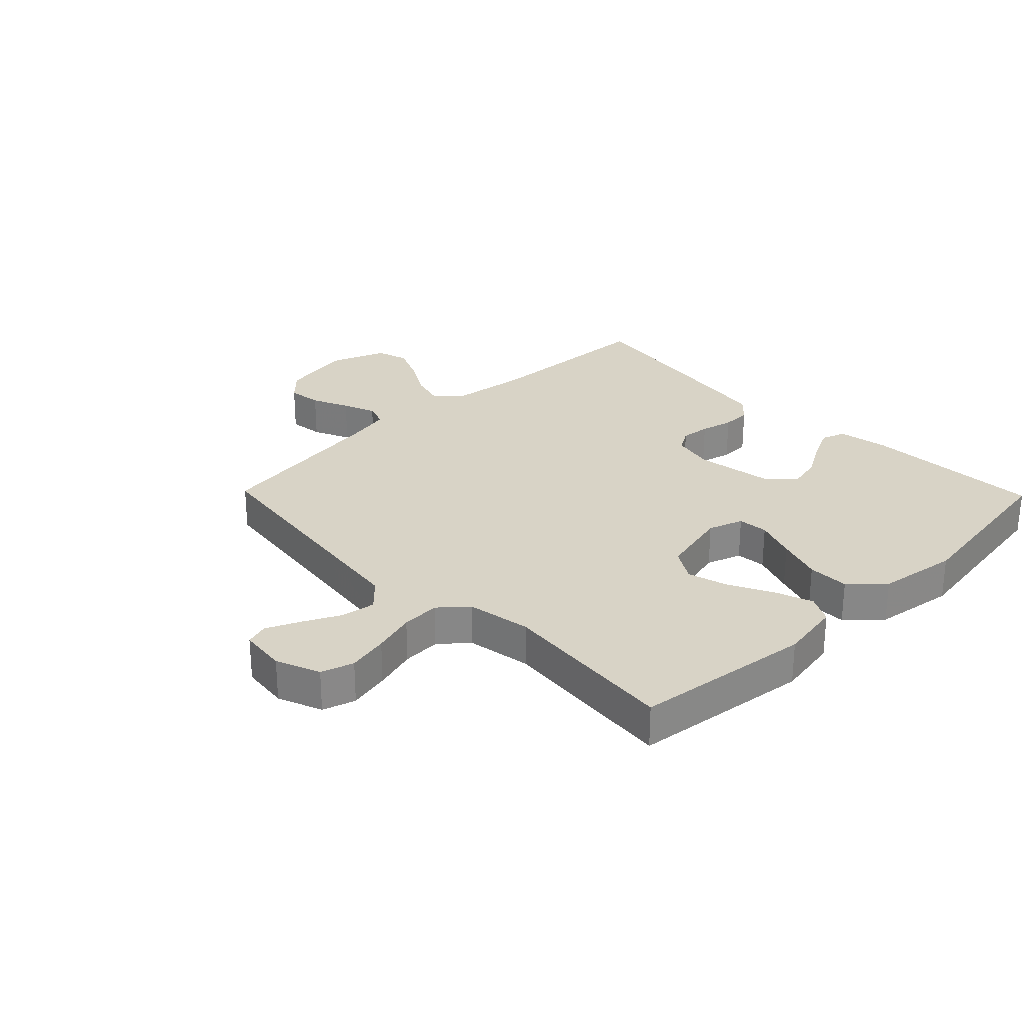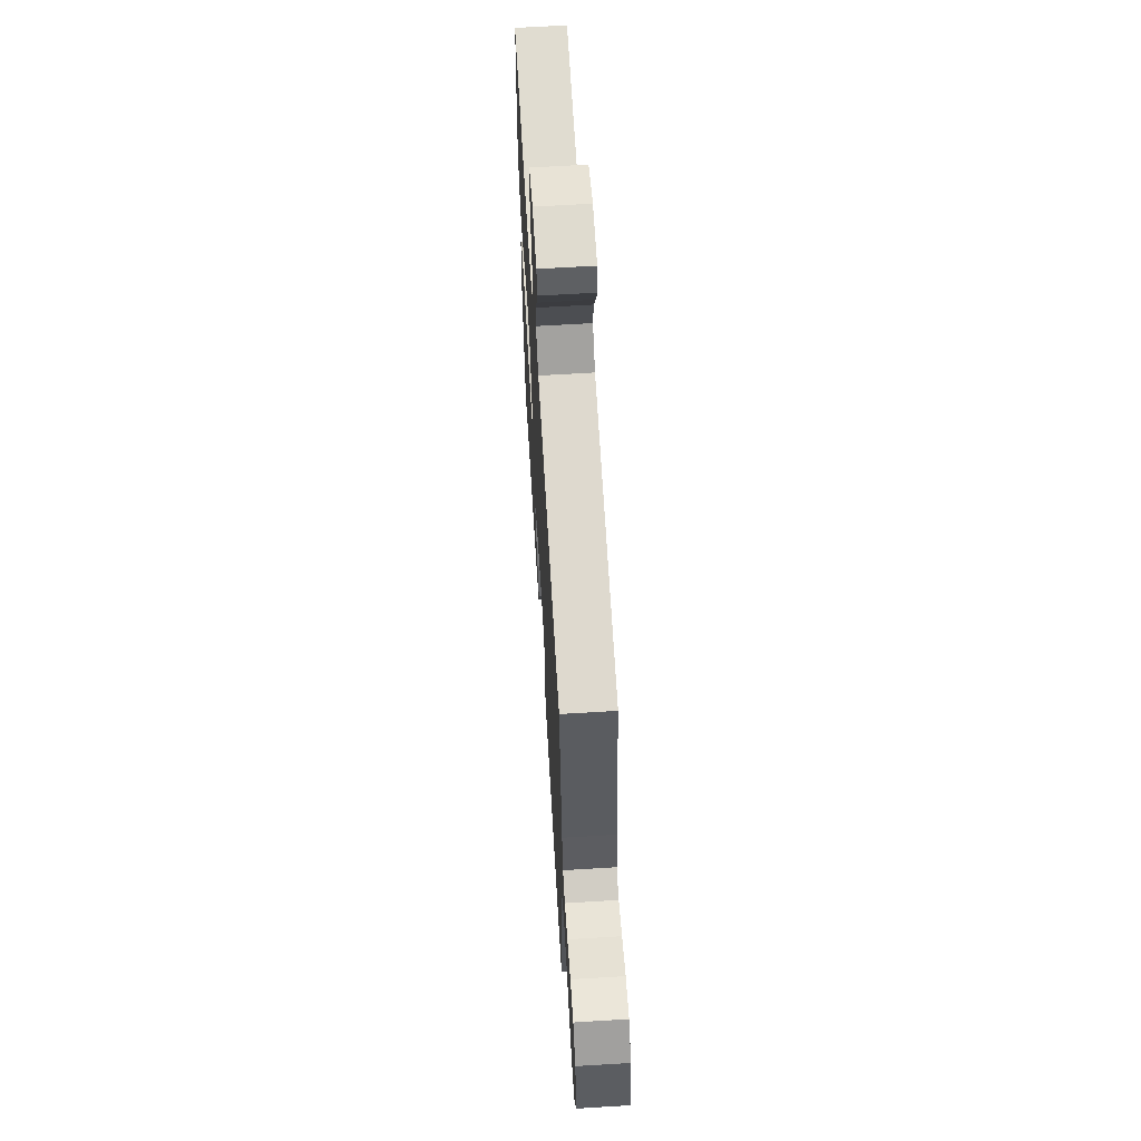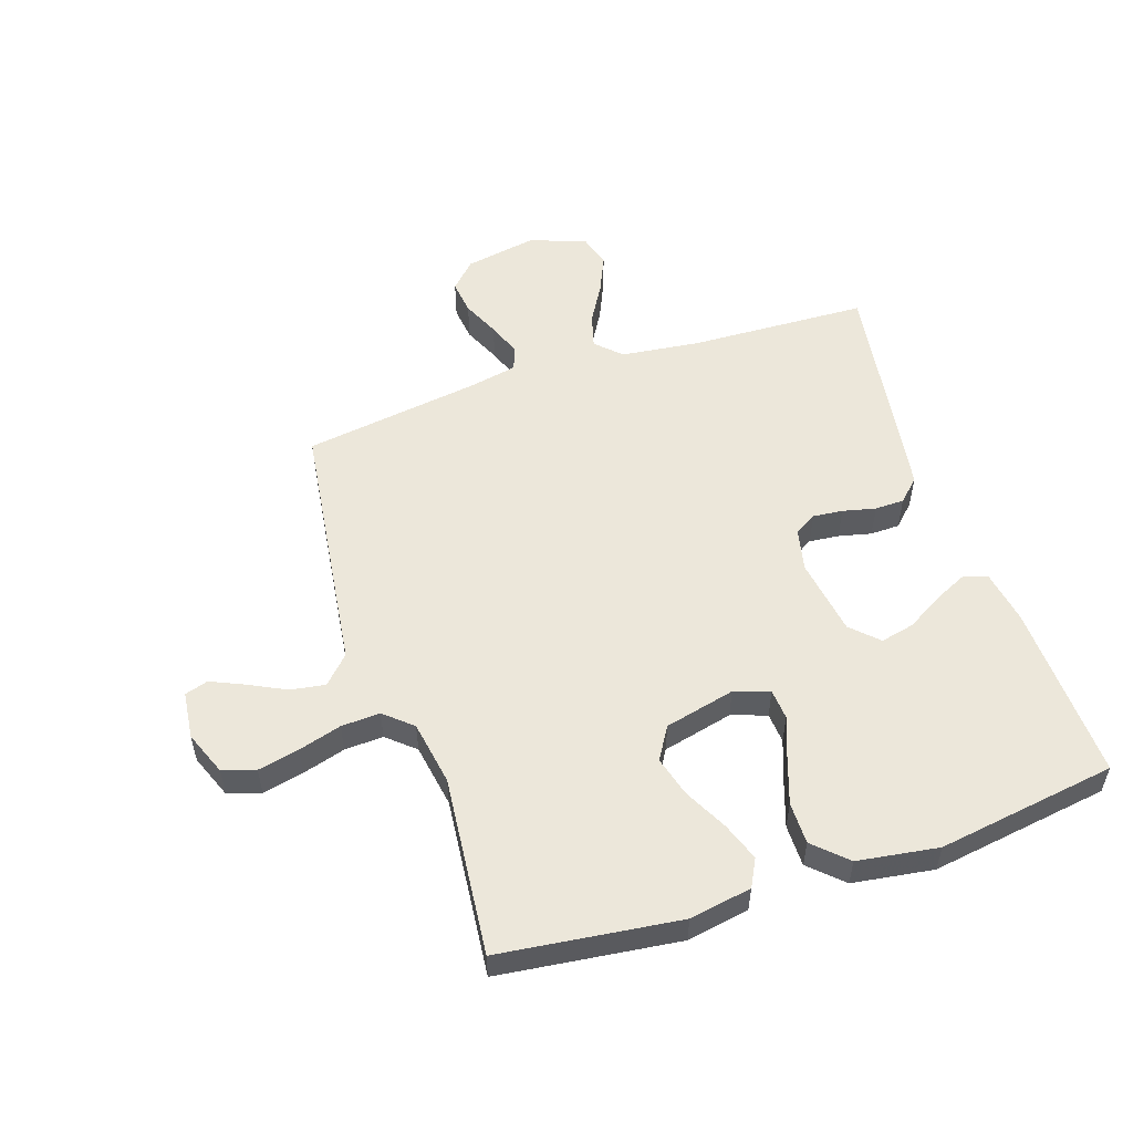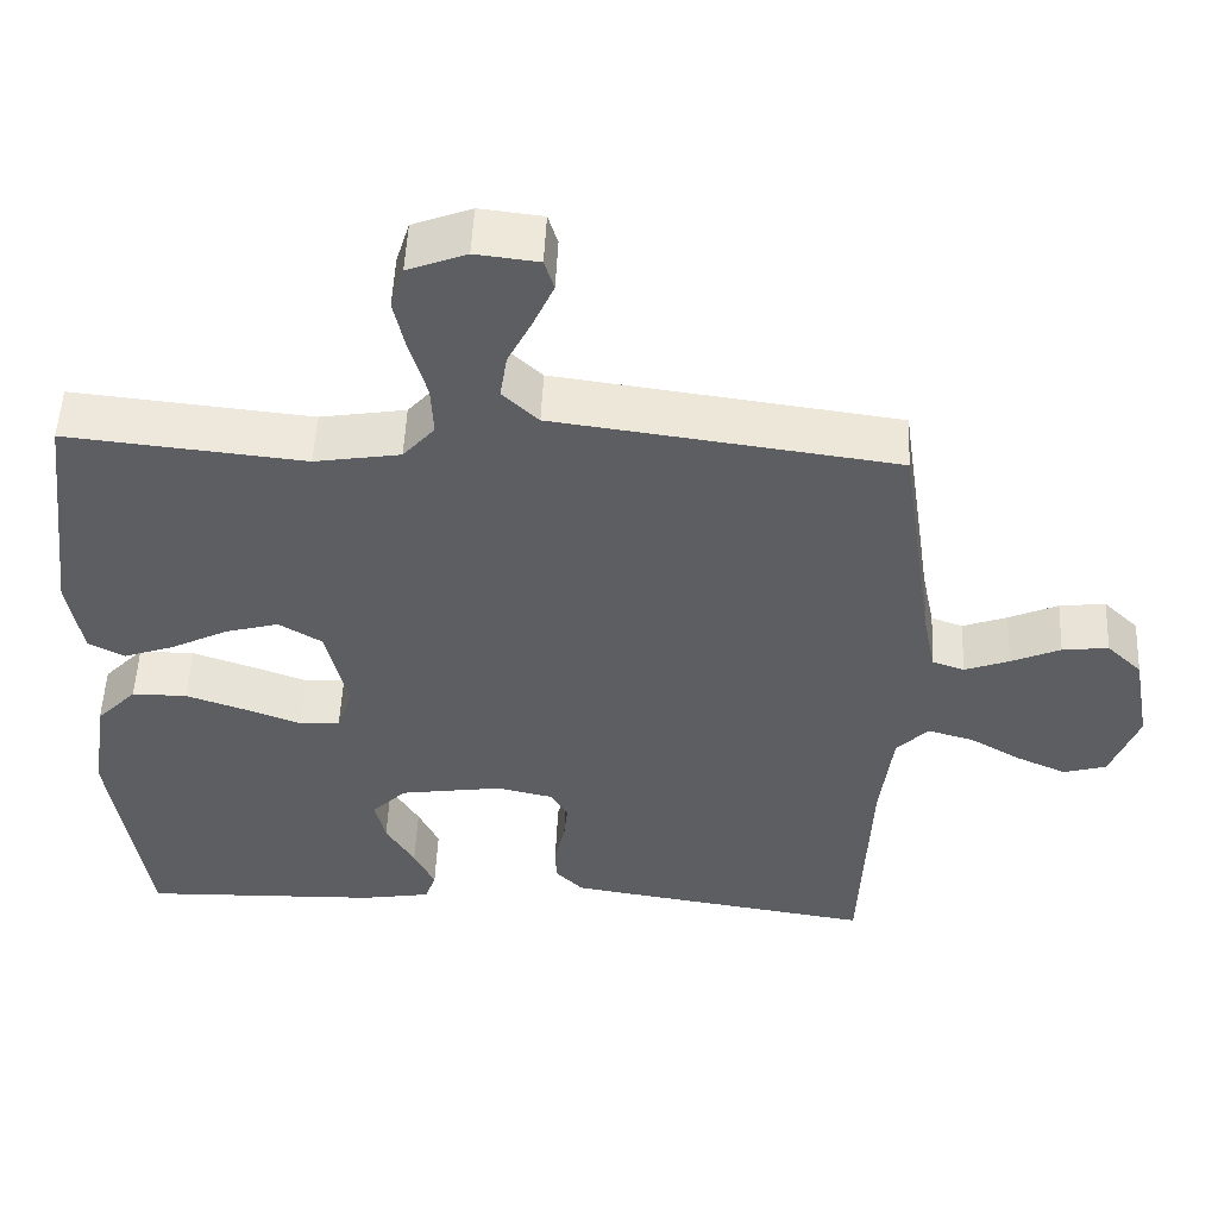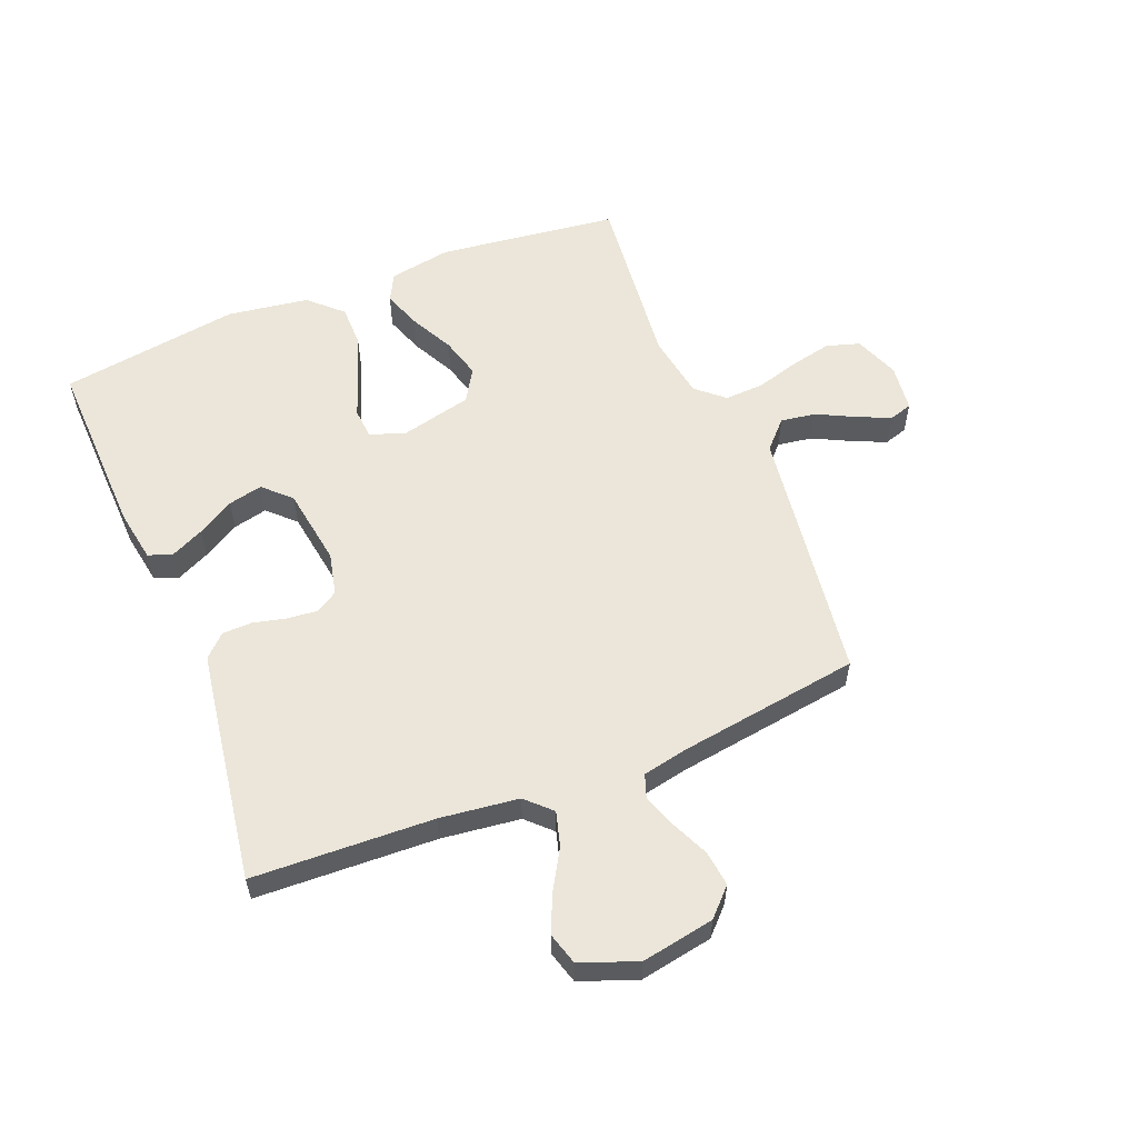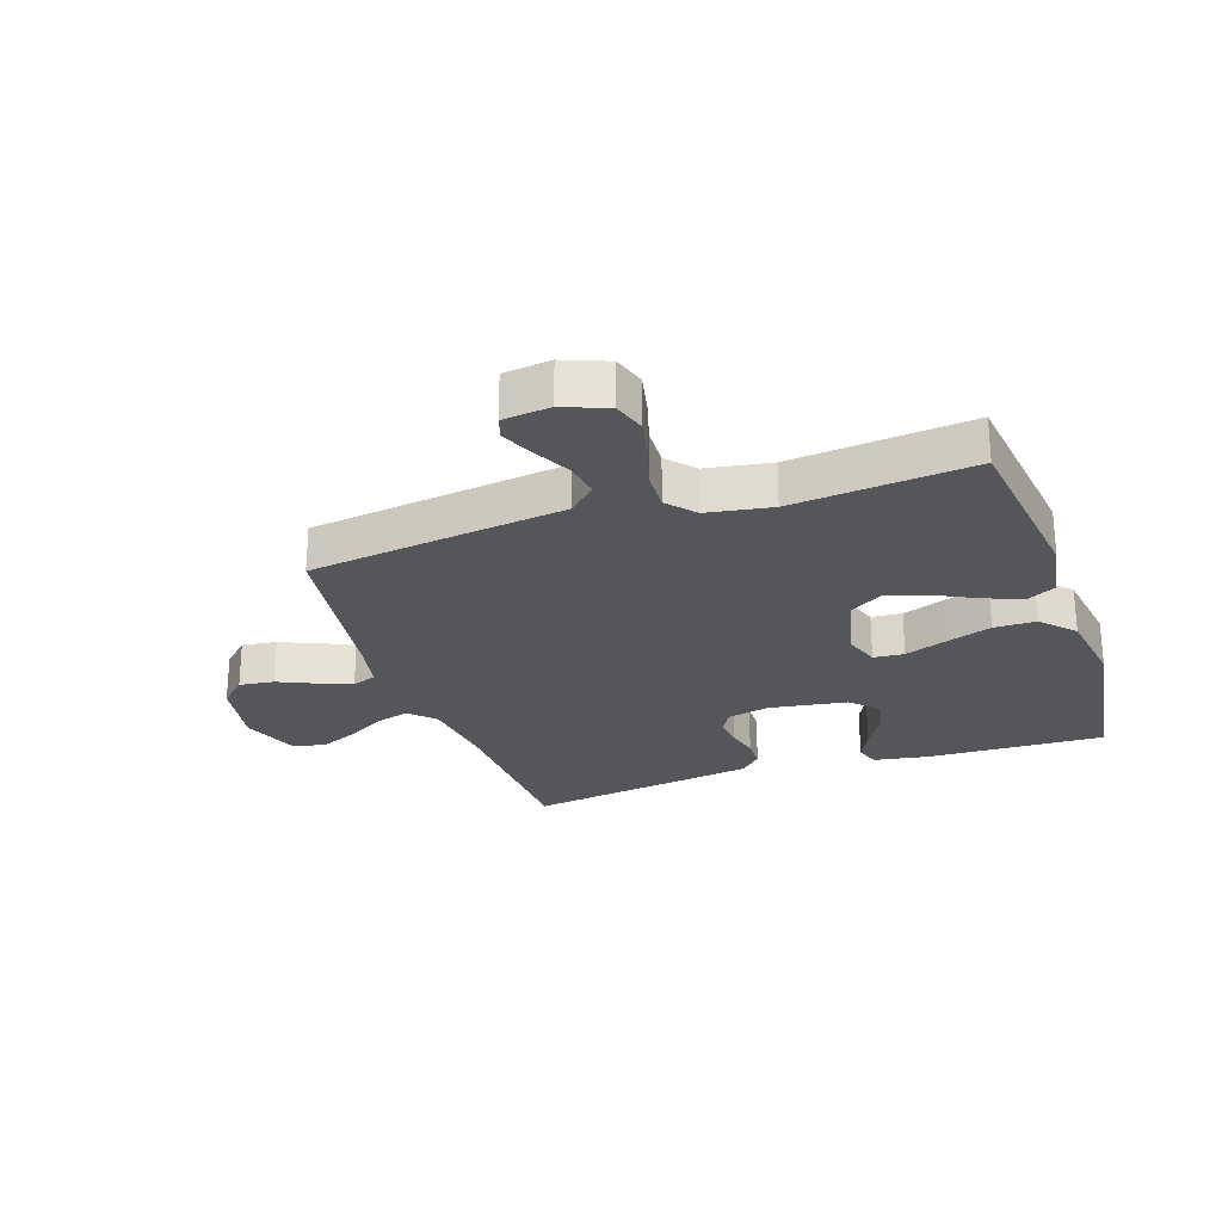
<metadata>
{"format":"obj","ext":"obj","renderer":"f3d","projection":"perspective","resolution":1024,"background":"white","views":[{"elev":27.8,"azim":45.8,"up":"+Y"},{"elev":64.1,"azim":-93.5,"up":"+Z"},{"elev":54.1,"azim":71.6,"up":"+Y"},{"elev":52.2,"azim":-177.4,"up":"+Z"},{"elev":57.3,"azim":-111.9,"up":"+Y"},{"elev":-25.6,"azim":18.8,"up":"+Y"}]}
</metadata>
<code>
v 0.5 0.07 -0.5
v 0.2 0.07 -0.49
v 0.112 0.07 -0.475
v 0.098 0.07 -0.435
v 0.124 0.07 -0.38
v 0.16 0.07 -0.319
v 0.173 0.07 -0.262
v 0.13 0.07 -0.218
v 0 0.07 -0.198
v -0.071 0.07 -0.214
v -0.093 0.07 -0.251
v -0.088 0.07 -0.301
v -0.075 0.07 -0.356
v -0.076 0.07 -0.405
v -0.111 0.07 -0.441
v -0.2 0.07 -0.455
v -0.5 0.07 -0.5
v -0.512 0.07 -0.2
v -0.528 0.07 -0.069
v -0.568 0.07 -0.028
v -0.625 0.07 -0.044
v -0.69 0.07 -0.082
v -0.753 0.07 -0.11
v -0.807 0.07 -0.094
v -0.842 0.07 0
v -0.82 0.07 0.121
v -0.776 0.07 0.164
v -0.718 0.07 0.157
v -0.656 0.07 0.129
v -0.6 0.07 0.108
v -0.56 0.07 0.122
v -0.544 0.07 0.2
v -0.5 0.07 0.5
v -0.2 0.07 0.54
v -0.071 0.07 0.557
v -0.026 0.07 0.6
v -0.035 0.07 0.658
v -0.066 0.07 0.72
v -0.091 0.07 0.776
v -0.079 0.07 0.815
v 0 0.07 0.824
v 0.074 0.07 0.795
v 0.091 0.07 0.74
v 0.076 0.07 0.671
v 0.055 0.07 0.599
v 0.052 0.07 0.534
v 0.092 0.07 0.488
v 0.2 0.07 0.47
v 0.5 0.07 0.5
v 0.537 0.07 0.2
v 0.519 0.07 0.096
v 0.473 0.07 0.072
v 0.409 0.07 0.095
v 0.337 0.07 0.132
v 0.269 0.07 0.151
v 0.215 0.07 0.118
v 0.187 0.07 0
v 0.207 0.07 -0.059
v 0.258 0.07 -0.063
v 0.328 0.07 -0.037
v 0.404 0.07 -0.011
v 0.474 0.07 -0.011
v 0.525 0.07 -0.065
v 0.545 0.07 -0.2
v 0.5 0 -0.5
v 0.2 0 -0.49
v 0.112 0 -0.475
v 0.098 0 -0.435
v 0.124 0 -0.38
v 0.16 0 -0.319
v 0.173 0 -0.262
v 0.13 0 -0.218
v 0 0 -0.198
v -0.071 0 -0.214
v -0.093 0 -0.251
v -0.088 0 -0.301
v -0.075 0 -0.356
v -0.076 0 -0.405
v -0.111 0 -0.441
v -0.2 0 -0.455
v -0.5 0 -0.5
v -0.512 0 -0.2
v -0.528 0 -0.069
v -0.568 0 -0.028
v -0.625 0 -0.044
v -0.69 0 -0.082
v -0.753 0 -0.11
v -0.807 0 -0.094
v -0.842 0 0
v -0.82 0 0.121
v -0.776 0 0.164
v -0.718 0 0.157
v -0.656 0 0.129
v -0.6 0 0.108
v -0.56 0 0.122
v -0.544 0 0.2
v -0.5 0 0.5
v -0.2 0 0.54
v -0.071 0 0.557
v -0.026 0 0.6
v -0.035 0 0.658
v -0.066 0 0.72
v -0.091 0 0.776
v -0.079 0 0.815
v 0 0 0.824
v 0.074 0 0.795
v 0.091 0 0.74
v 0.076 0 0.671
v 0.055 0 0.599
v 0.052 0 0.534
v 0.092 0 0.488
v 0.2 0 0.47
v 0.5 0 0.5
v 0.537 0 0.2
v 0.519 0 0.096
v 0.473 0 0.072
v 0.409 0 0.095
v 0.337 0 0.132
v 0.269 0 0.151
v 0.215 0 0.118
v 0.187 0 0
v 0.207 0 -0.059
v 0.258 0 -0.063
v 0.328 0 -0.037
v 0.404 0 -0.011
v 0.474 0 -0.011
v 0.525 0 -0.065
v 0.545 0 -0.2
f 1 2 3
f 64 1 3
f 63 64 3
f 62 63 3
f 61 62 3
f 60 61 3
f 59 60 3
f 52 53 54
f 51 52 54
f 50 51 54
f 49 50 54
f 48 49 54
f 47 48 54 55
f 46 47 55 56
f 43 44 45
f 42 43 45
f 41 42 45
f 40 41 45
f 39 40 45
f 38 39 45
f 37 38 45
f 36 37 45 46
f 46 56 57
f 36 46 57
f 35 36 57
f 35 57 58
f 34 35 58
f 33 34 58
f 32 33 58
f 27 28 29
f 26 27 29
f 25 26 29
f 24 25 29
f 23 24 29
f 22 23 29
f 21 22 29
f 20 21 29 30
f 19 20 30 31
f 16 17 18
f 15 16 18
f 14 15 18
f 13 14 18
f 12 13 18
f 11 12 18 19
f 19 31 32
f 11 19 32
f 10 11 32
f 3 4 5 6
f 59 3 6
f 59 6 7
f 58 59 7 8
f 9 10 32 58
f 8 9 58
f 67 66 65
f 67 65 128
f 67 128 127
f 67 127 126
f 67 126 125
f 67 125 124
f 67 124 123
f 118 117 116
f 118 116 115
f 118 115 114
f 118 114 113
f 118 113 112
f 119 118 112 111
f 120 119 111 110
f 109 108 107
f 109 107 106
f 109 106 105
f 109 105 104
f 109 104 103
f 109 103 102
f 109 102 101
f 110 109 101 100
f 121 120 110
f 121 110 100
f 121 100 99
f 122 121 99
f 122 99 98
f 122 98 97
f 122 97 96
f 93 92 91
f 93 91 90
f 93 90 89
f 93 89 88
f 93 88 87
f 93 87 86
f 93 86 85
f 94 93 85 84
f 95 94 84 83
f 82 81 80
f 82 80 79
f 82 79 78
f 82 78 77
f 82 77 76
f 83 82 76 75
f 96 95 83
f 96 83 75
f 96 75 74
f 70 69 68 67
f 70 67 123
f 71 70 123
f 72 71 123 122
f 122 96 74 73
f 122 73 72
f 1 65 66 2
f 2 66 67 3
f 3 67 68 4
f 4 68 69 5
f 5 69 70 6
f 6 70 71 7
f 7 71 72 8
f 8 72 73 9
f 9 73 74 10
f 10 74 75 11
f 11 75 76 12
f 12 76 77 13
f 13 77 78 14
f 14 78 79 15
f 15 79 80 16
f 16 80 81 17
f 17 81 82 18
f 18 82 83 19
f 19 83 84 20
f 20 84 85 21
f 21 85 86 22
f 22 86 87 23
f 23 87 88 24
f 24 88 89 25
f 25 89 90 26
f 26 90 91 27
f 27 91 92 28
f 28 92 93 29
f 29 93 94 30
f 30 94 95 31
f 31 95 96 32
f 32 96 97 33
f 33 97 98 34
f 34 98 99 35
f 35 99 100 36
f 36 100 101 37
f 37 101 102 38
f 38 102 103 39
f 39 103 104 40
f 40 104 105 41
f 41 105 106 42
f 42 106 107 43
f 43 107 108 44
f 44 108 109 45
f 45 109 110 46
f 46 110 111 47
f 47 111 112 48
f 48 112 113 49
f 49 113 114 50
f 50 114 115 51
f 51 115 116 52
f 52 116 117 53
f 53 117 118 54
f 54 118 119 55
f 55 119 120 56
f 56 120 121 57
f 57 121 122 58
f 58 122 123 59
f 59 123 124 60
f 60 124 125 61
f 61 125 126 62
f 62 126 127 63
f 63 127 128 64
f 64 128 65 1

</code>
